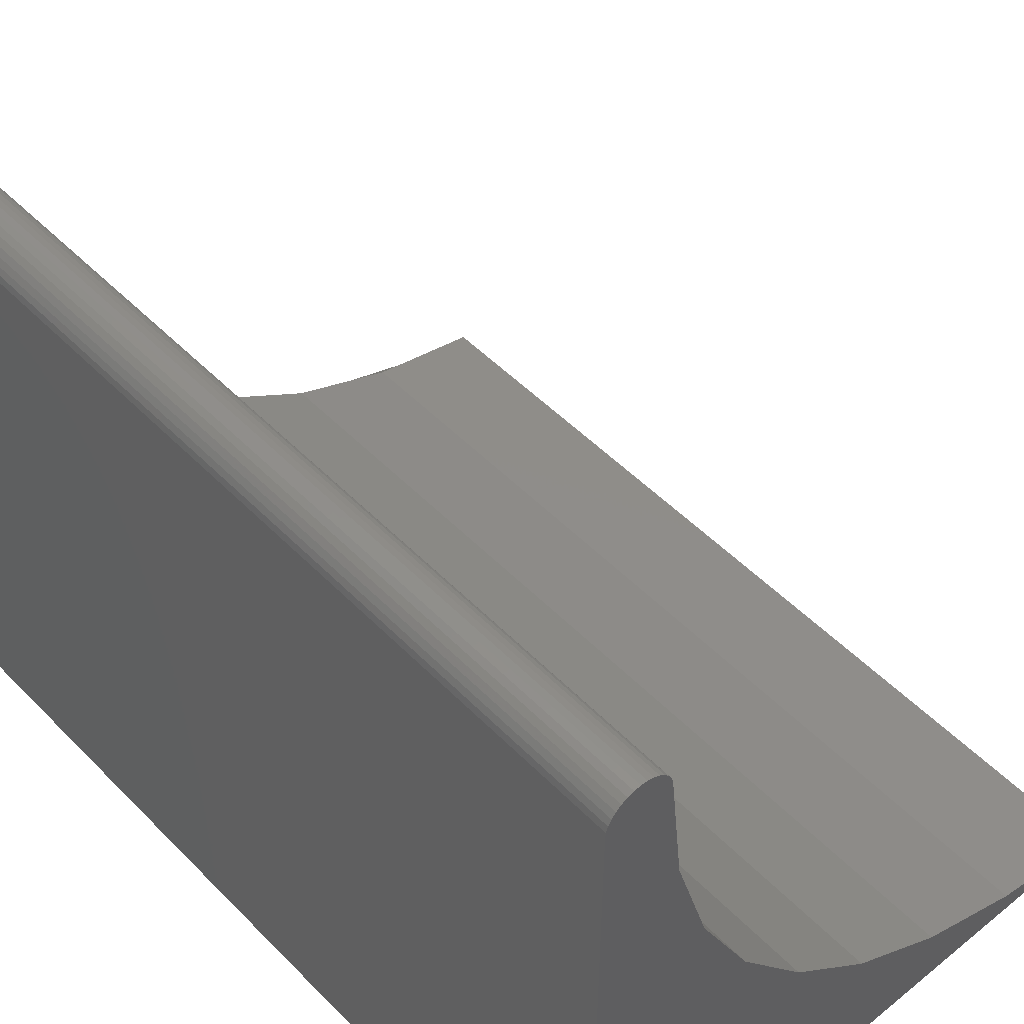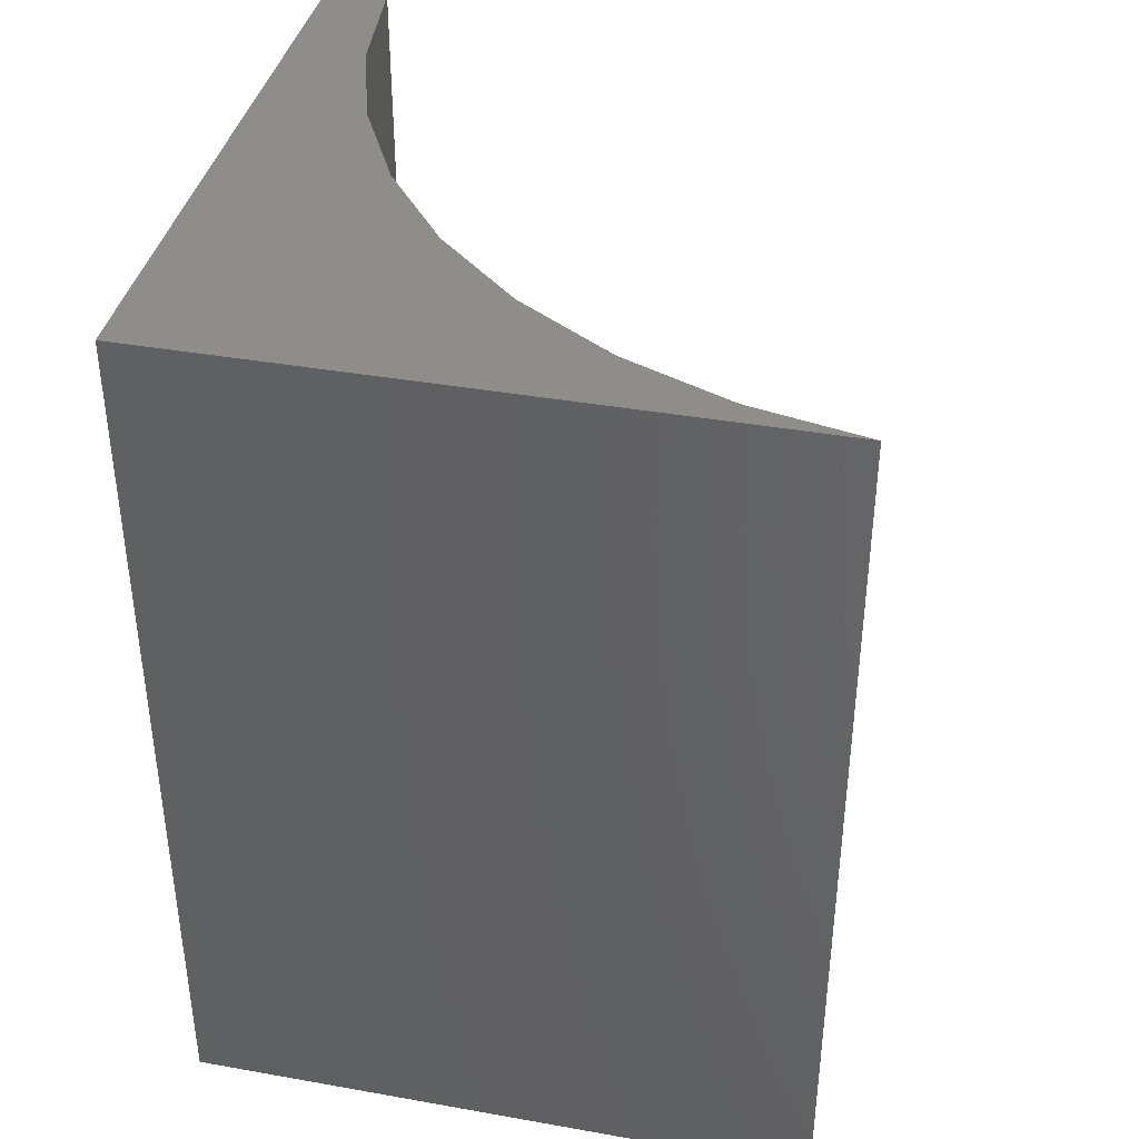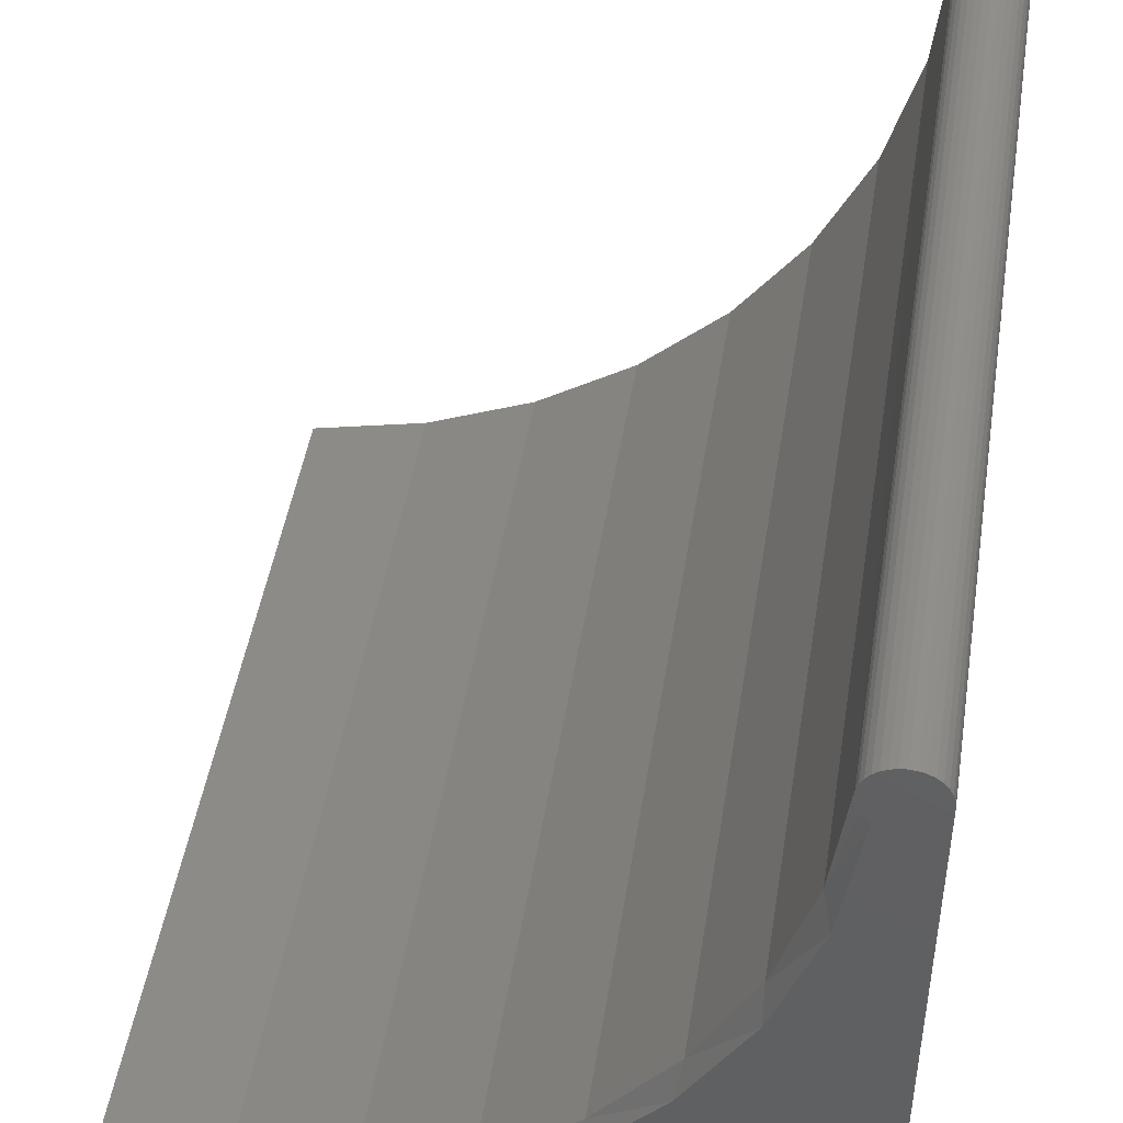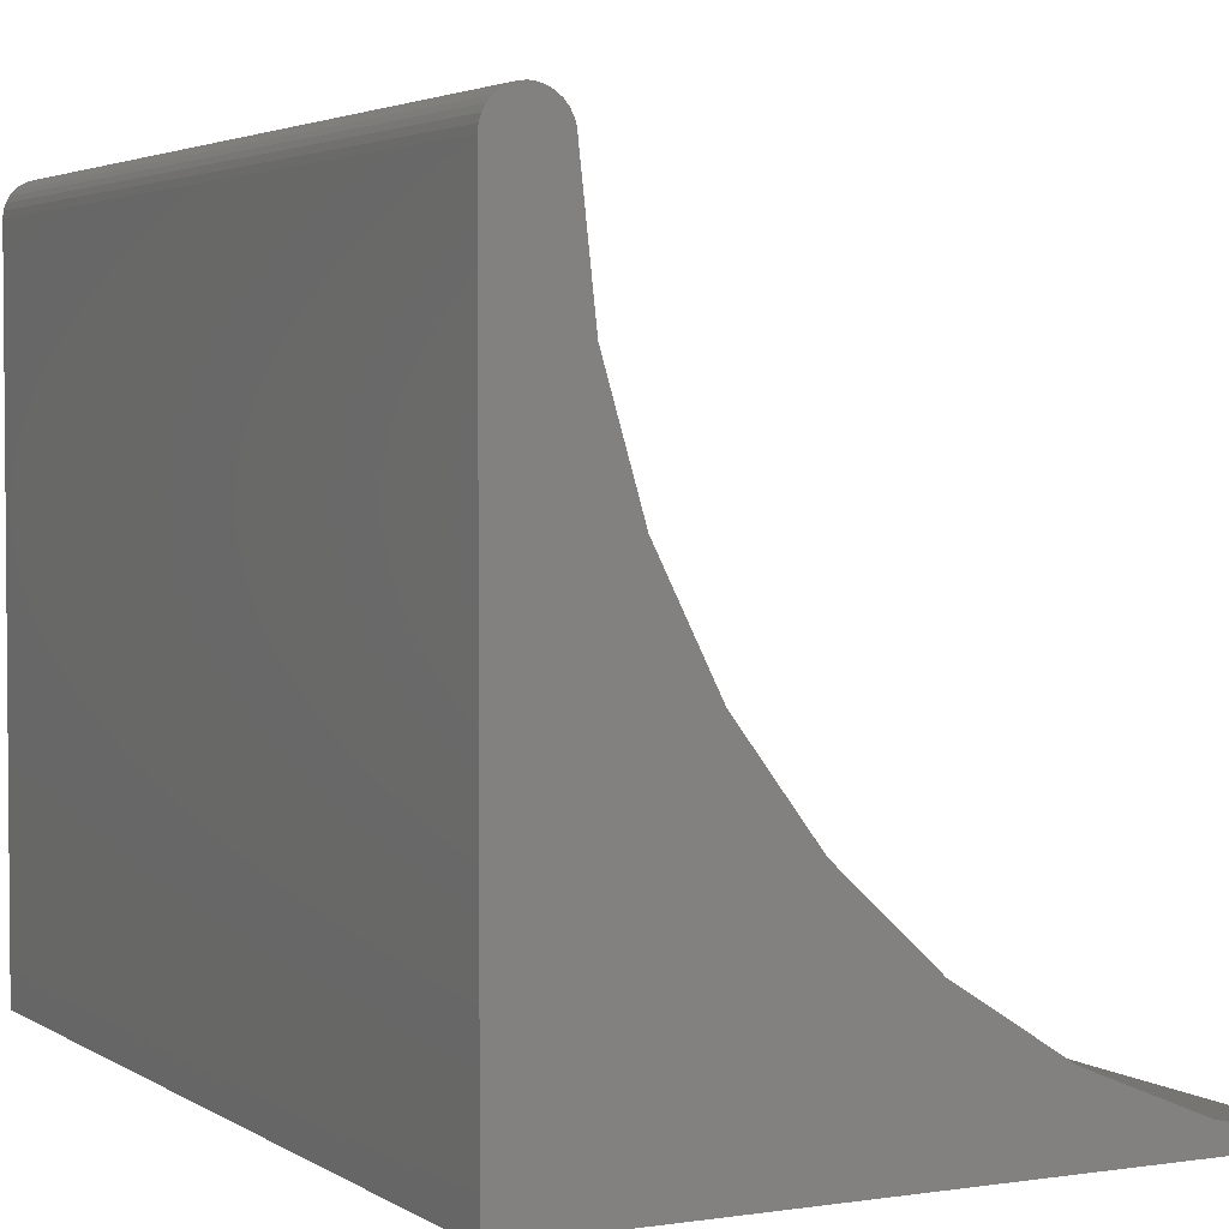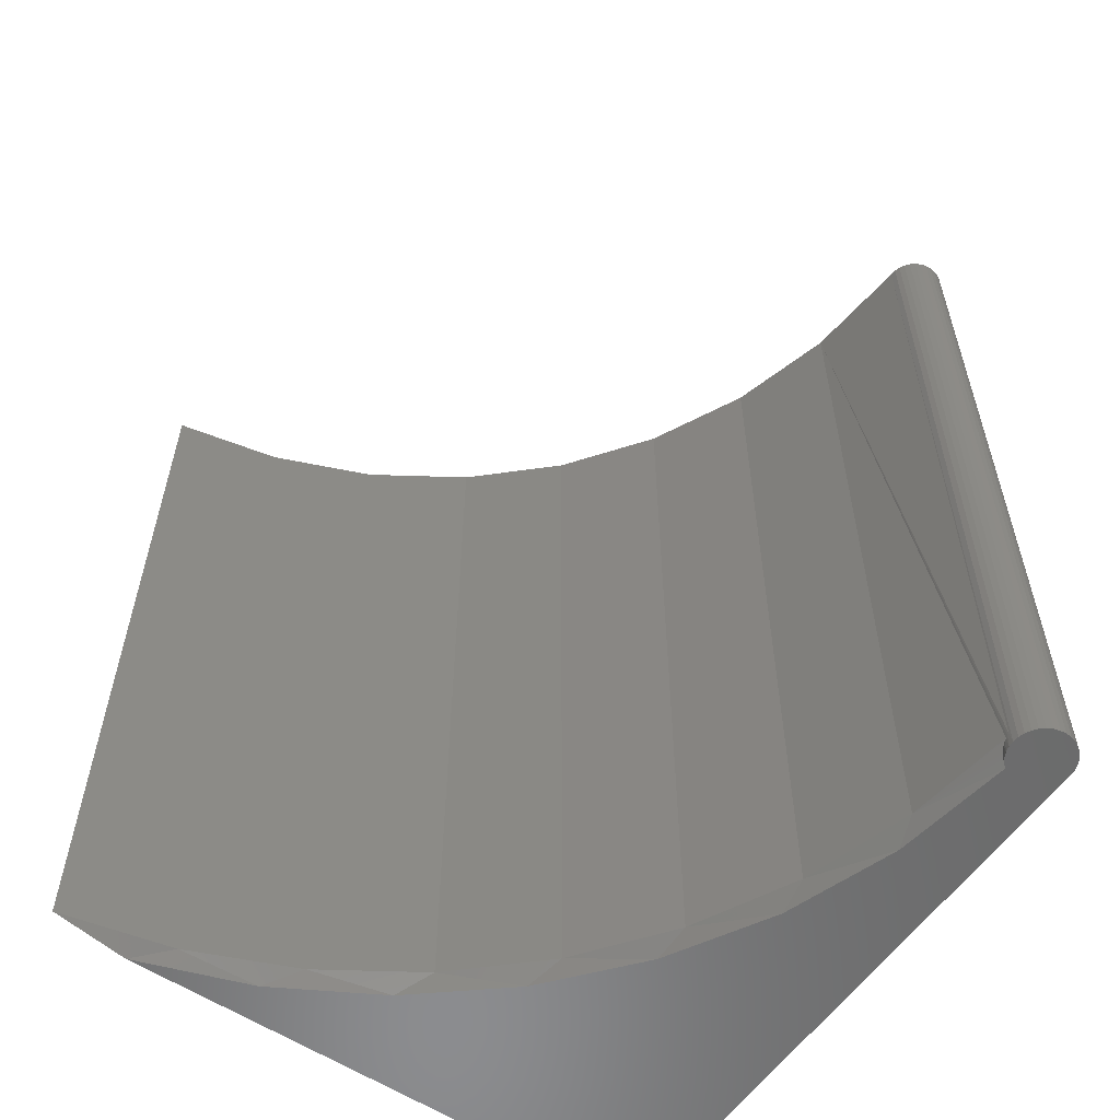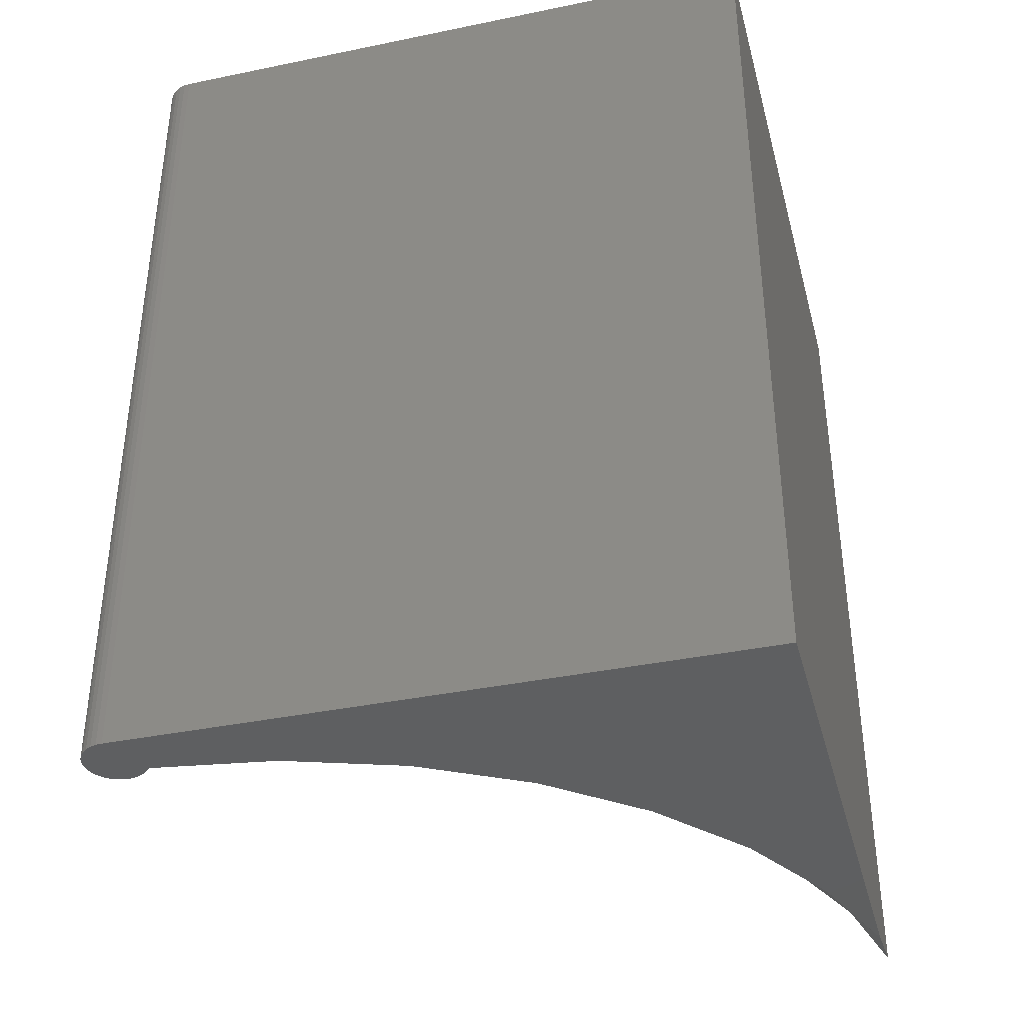
<metadata>
{"format":"stl","ext":"stl","renderer":"f3d","projection":"perspective","resolution":1024,"background":"white","views":[{"elev":49.5,"azim":138.1,"up":"+Z"},{"elev":39.1,"azim":-167.5,"up":"+Y"},{"elev":46.9,"azim":9.0,"up":"+Z"},{"elev":3.2,"azim":152.7,"up":"+Z"},{"elev":-57.5,"azim":-34.6,"up":"+Y"},{"elev":-38.0,"azim":104.7,"up":"+Y"}]}
</metadata>
<code>
# stl→obj: 72 verts, 140 faces
v -0.07146 0.5 0.7105
v -0.07146 -0.4844 0.7105
v -0.07078 -0.5 0.7175
v -0.07146 -0.5 0.7105
v -0.07137 -0.4845 0.708
v -0.05697 -0.5 0.6819
v -0.06194 -0.5 0.6863
v -0.06228 -0.4944 0.6867
v -0.066 -0.5 0.6916
v -0.065 -0.4915 0.6901
v -0.06805 -0.4883 0.6953
v -0.069 -0.5 0.6975
v -0.07 -0.4861 0.7004
v -0.07084 -0.5 0.7039
v -0.07111 -0.4849 0.7055
v -0.07065 -0.4854 0.703
v -0.0004112 -0.5 0.7105
v -0.0004112 0.5 0.7105
v -0.001094 -0.5 0.7175
v -0.001094 0.5 0.7175
v -0.003115 -0.5 0.7241
v -0.003115 0.5 0.7241
v -0.006398 -0.5 0.7303
v -0.006398 0.5 0.7303
v -0.01082 -0.5 0.7356
v -0.01082 0.5 0.7356
v -0.0162 -0.5 0.7401
v -0.0162 0.5 0.7401
v -0.02234 -0.5 0.7433
v -0.02234 0.5 0.7433
v -0.02901 -0.5 0.7454
v -0.02901 0.5 0.7454
v -0.03594 -0.5 0.7461
v -0.03594 0.5 0.7461
v -0.04287 -0.5 0.7454
v -0.04287 0.5 0.7454
v -0.04953 -0.5 0.7433
v -0.04953 0.5 0.7433
v -0.05567 -0.5 0.7401
v -0.05567 0.5 0.7401
v -0.06106 -0.5 0.7356
v -0.06106 0.5 0.7356
v -0.06548 -0.5 0.7303
v -0.06548 0.5 0.7303
v -0.06876 -0.5 0.7241
v -0.06876 0.5 0.7241
v -0.07078 0.5 0.7175
v -0.0004112 -0.5 -4.351e-17
v -0.07721 -0.5 0.5478
v -0.1213 -0.5 0.4196
v -0.1879 -0.5 0.3015
v -0.2747 -0.5 0.1973
v -0.3789 -0.5 0.1106
v -0.4971 -0.5 0.04406
v -0.6253 -0.5 -5.244e-18
v -0.08574 -0.4844 0.5813
v -0.08574 0.5 0.5813
v -0.2591 0.5 0.2364
v -0.1811 -0.4844 0.3404
v -0.1811 0.5 0.3404
v -0.1227 -0.4844 0.4566
v -0.1227 0.5 0.4566
v -0.2591 -0.4844 0.2364
v -0.3544 0.5 0.1479
v -0.3544 -0.4844 0.1479
v -0.4638 0.5 0.07758
v -0.4638 -0.4844 0.07758
v -0.5839 0.5 0.02777
v -0.5839 -0.4844 0.02777
v -0.7109 0.5 0
v -0.7109 -0.4844 -3.399e-33
v -0.0004112 0.5 -4.351e-17
f 1 2 3
f 2 4 3
f 2 5 4
f 6 7 8
f 8 7 9
f 9 10 8
f 11 10 9
f 9 12 11
f 11 12 13
f 14 4 5
f 14 5 15
f 14 15 16
f 14 16 13
f 14 13 12
f 17 18 19
f 19 18 20
f 19 20 21
f 21 20 22
f 21 22 23
f 23 22 24
f 23 24 25
f 25 24 26
f 25 26 27
f 27 26 28
f 27 28 29
f 29 28 30
f 29 30 31
f 31 30 32
f 31 32 33
f 33 32 34
f 33 34 35
f 35 34 36
f 35 36 37
f 37 36 38
f 37 38 39
f 39 38 40
f 39 40 41
f 41 40 42
f 41 42 43
f 43 42 44
f 43 44 45
f 45 44 46
f 45 46 3
f 3 46 47
f 3 47 1
f 33 35 37
f 31 33 37
f 31 37 29
f 29 37 39
f 29 39 27
f 27 39 41
f 27 41 25
f 25 41 43
f 25 43 23
f 23 43 45
f 23 45 21
f 21 45 3
f 21 3 19
f 48 6 49
f 48 49 50
f 48 50 51
f 48 51 52
f 48 52 53
f 48 53 54
f 48 54 55
f 17 19 3
f 17 3 4
f 17 4 14
f 17 14 12
f 17 12 9
f 17 9 7
f 17 7 6
f 17 6 48
f 56 16 57
f 15 57 16
f 2 1 5
f 57 5 1
f 5 57 15
f 58 59 60
f 60 59 61
f 60 61 62
f 62 61 56
f 62 56 57
f 59 58 63
f 63 58 64
f 63 64 65
f 65 64 66
f 65 66 67
f 67 66 68
f 67 68 69
f 69 68 70
f 69 70 71
f 70 72 71
f 71 72 48
f 71 48 55
f 54 69 55
f 69 71 55
f 67 69 54
f 53 52 65
f 67 53 65
f 67 54 53
f 52 51 63
f 65 52 63
f 50 61 59
f 59 51 50
f 63 51 59
f 61 50 49
f 56 61 49
f 56 49 6
f 56 6 8
f 56 8 10
f 56 10 11
f 56 11 13
f 56 13 16
f 38 36 34
f 38 34 32
f 30 38 32
f 40 38 30
f 28 40 30
f 42 40 28
f 26 42 28
f 44 42 26
f 24 44 26
f 46 44 24
f 22 46 24
f 47 46 22
f 72 70 68
f 72 68 66
f 72 66 64
f 72 64 58
f 72 58 60
f 72 60 62
f 72 62 57
f 72 57 1
f 72 1 18
f 22 20 47
f 47 20 18
f 47 18 1
f 72 18 48
f 48 18 17

</code>
